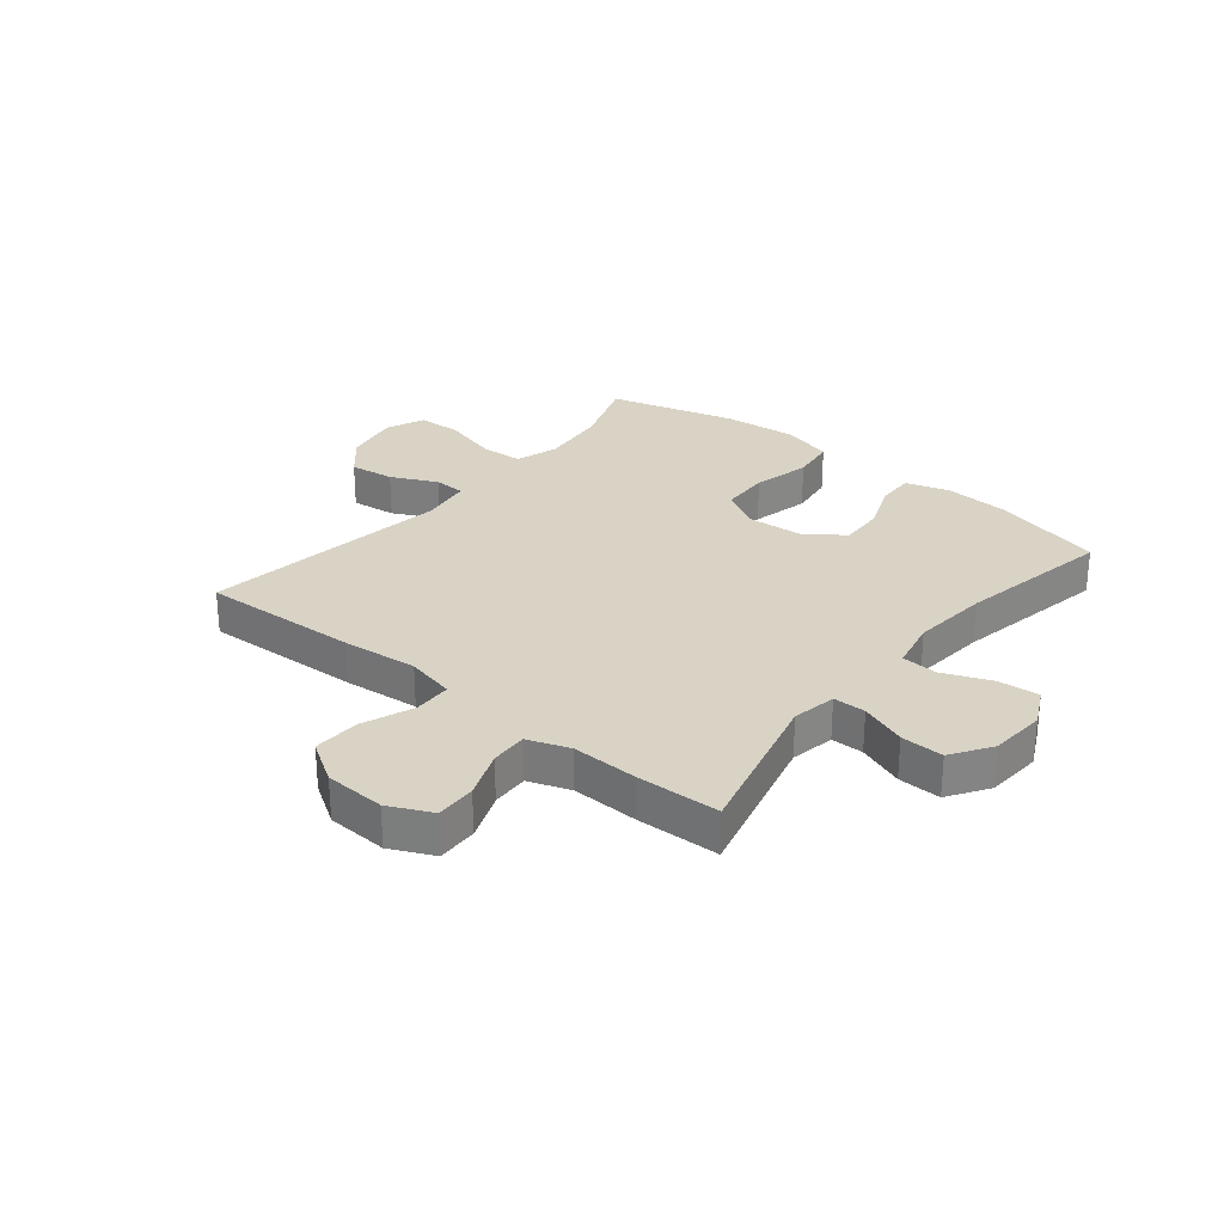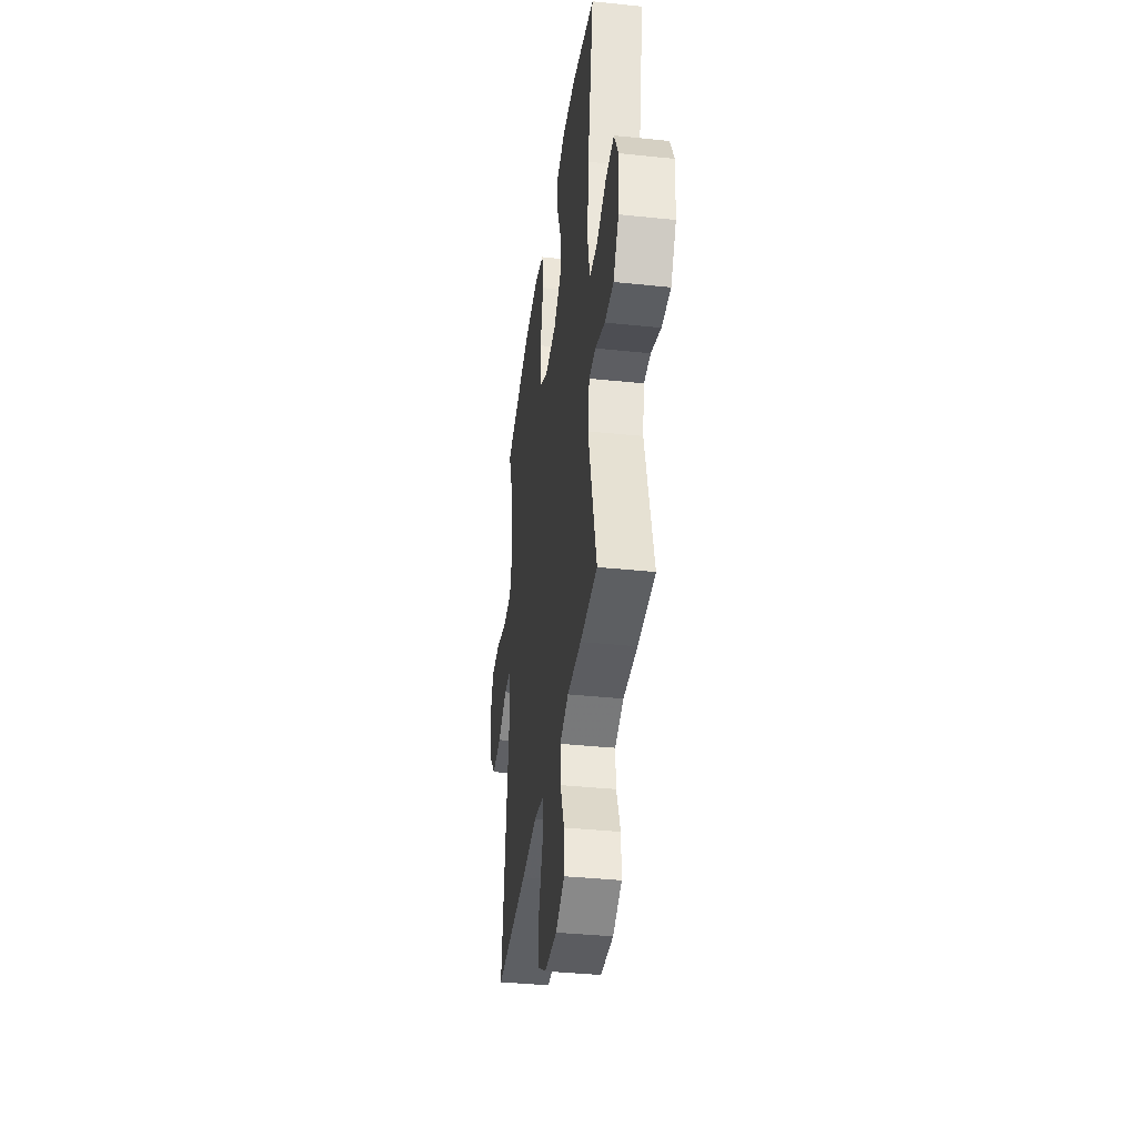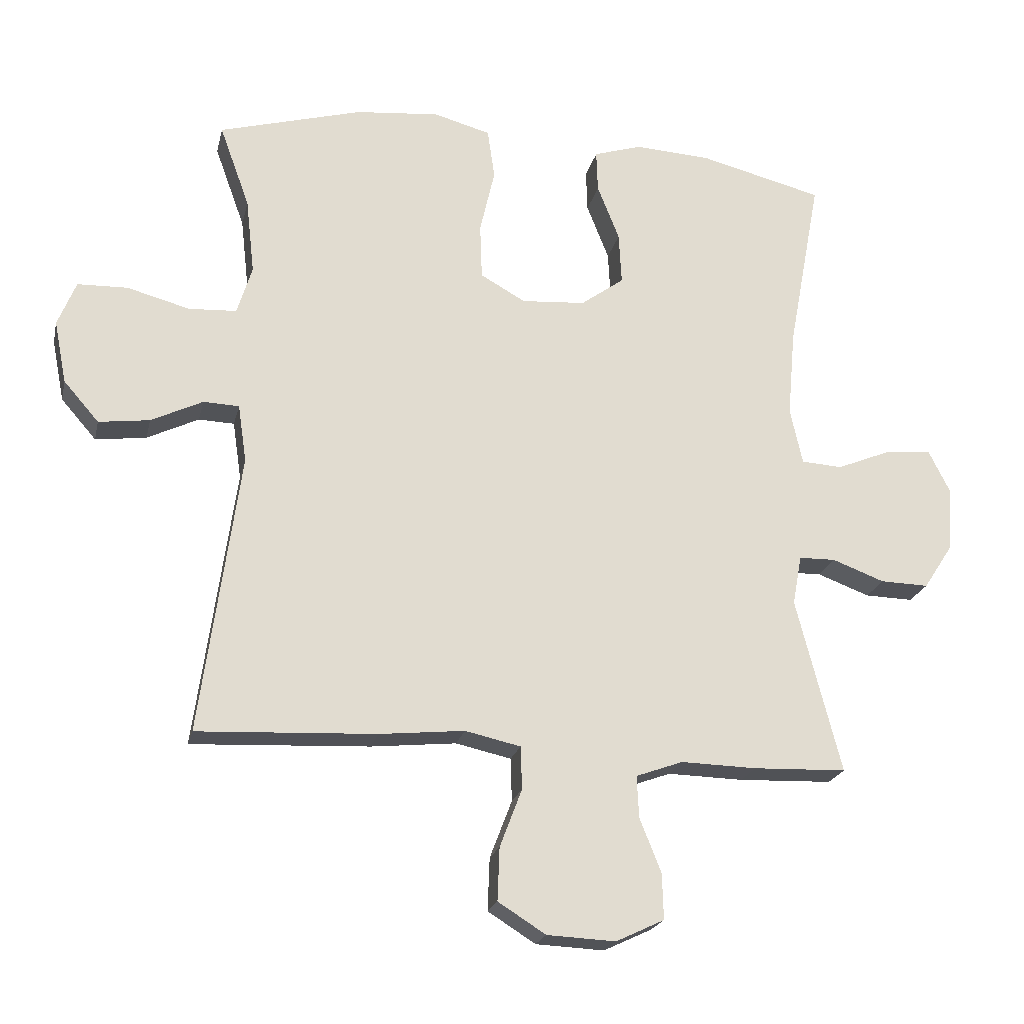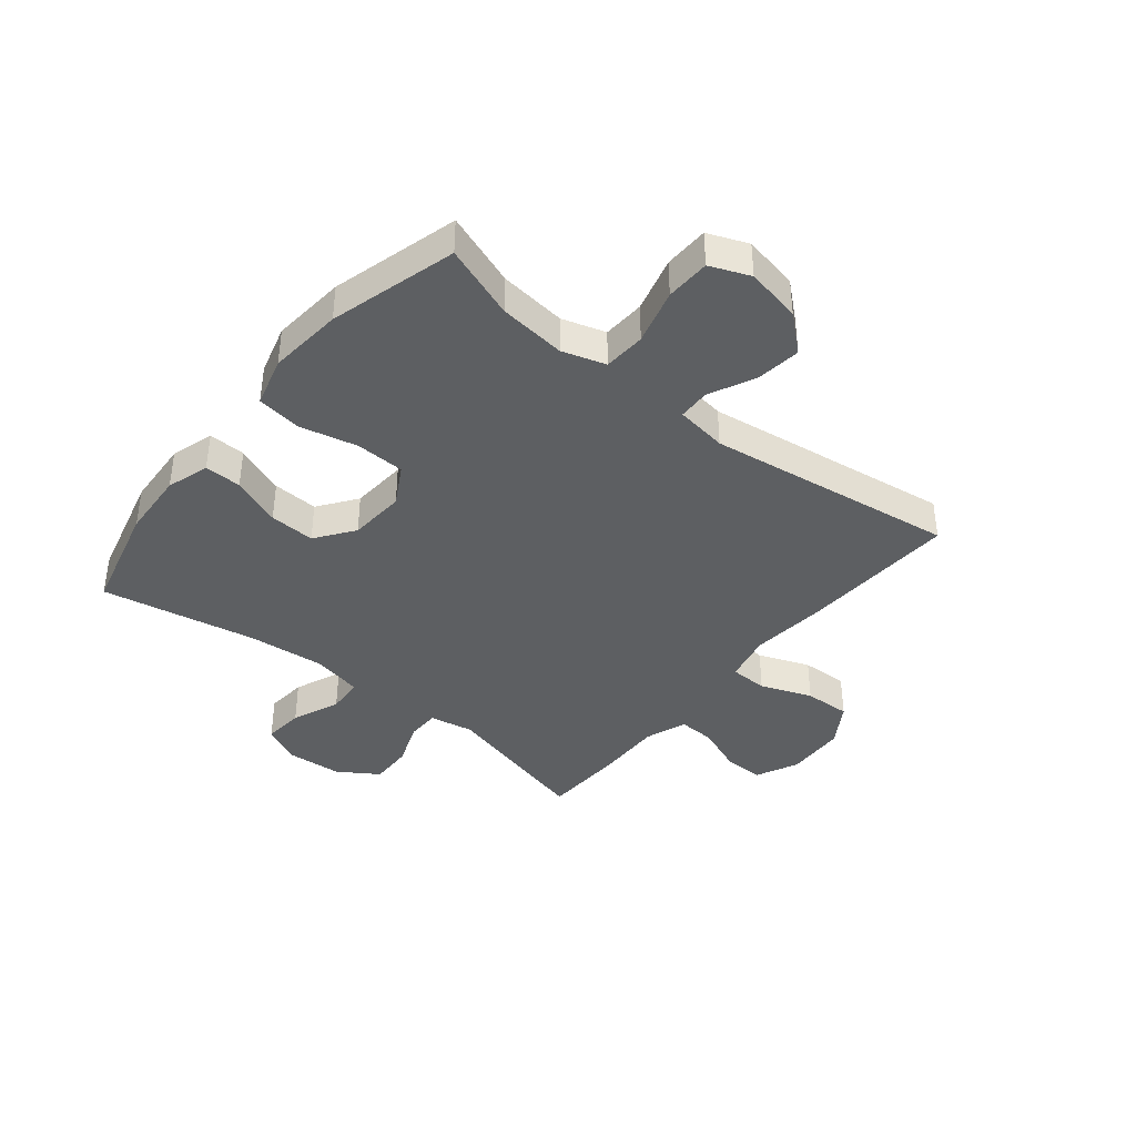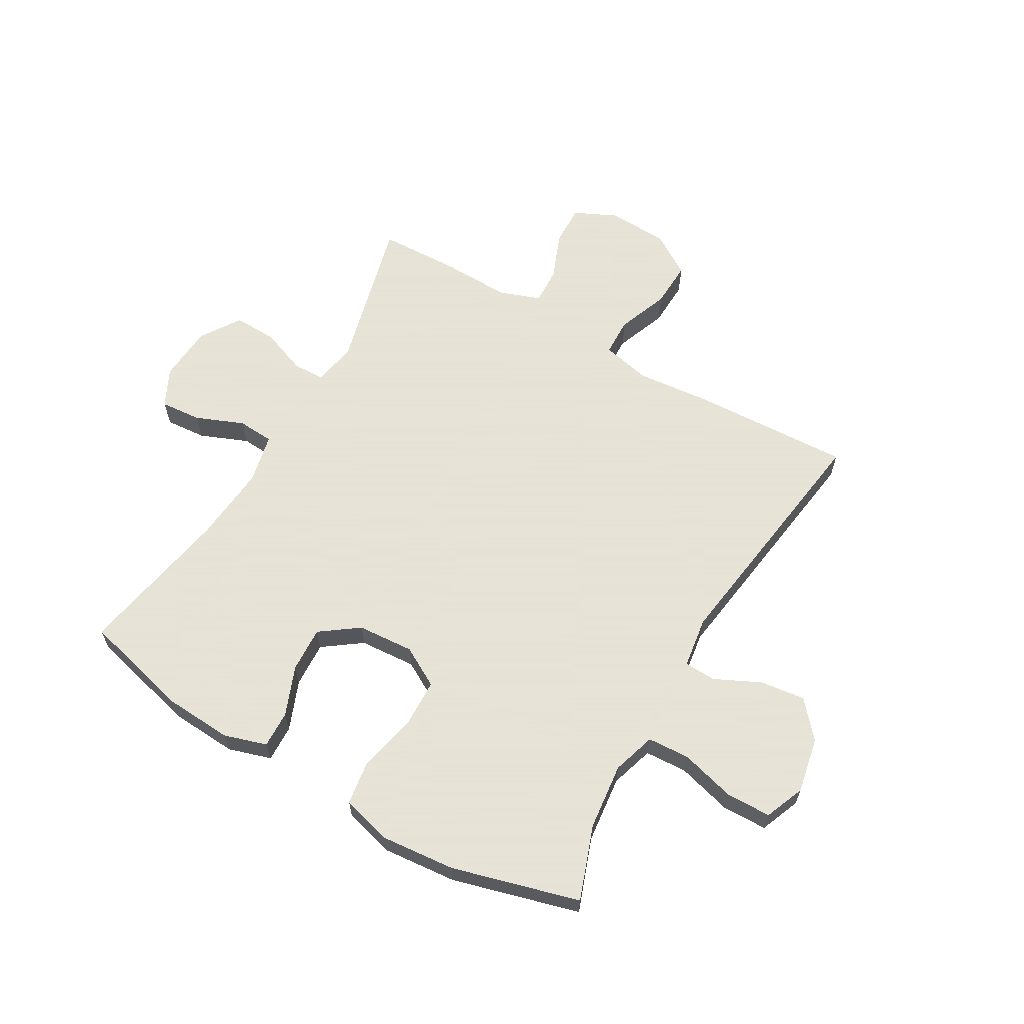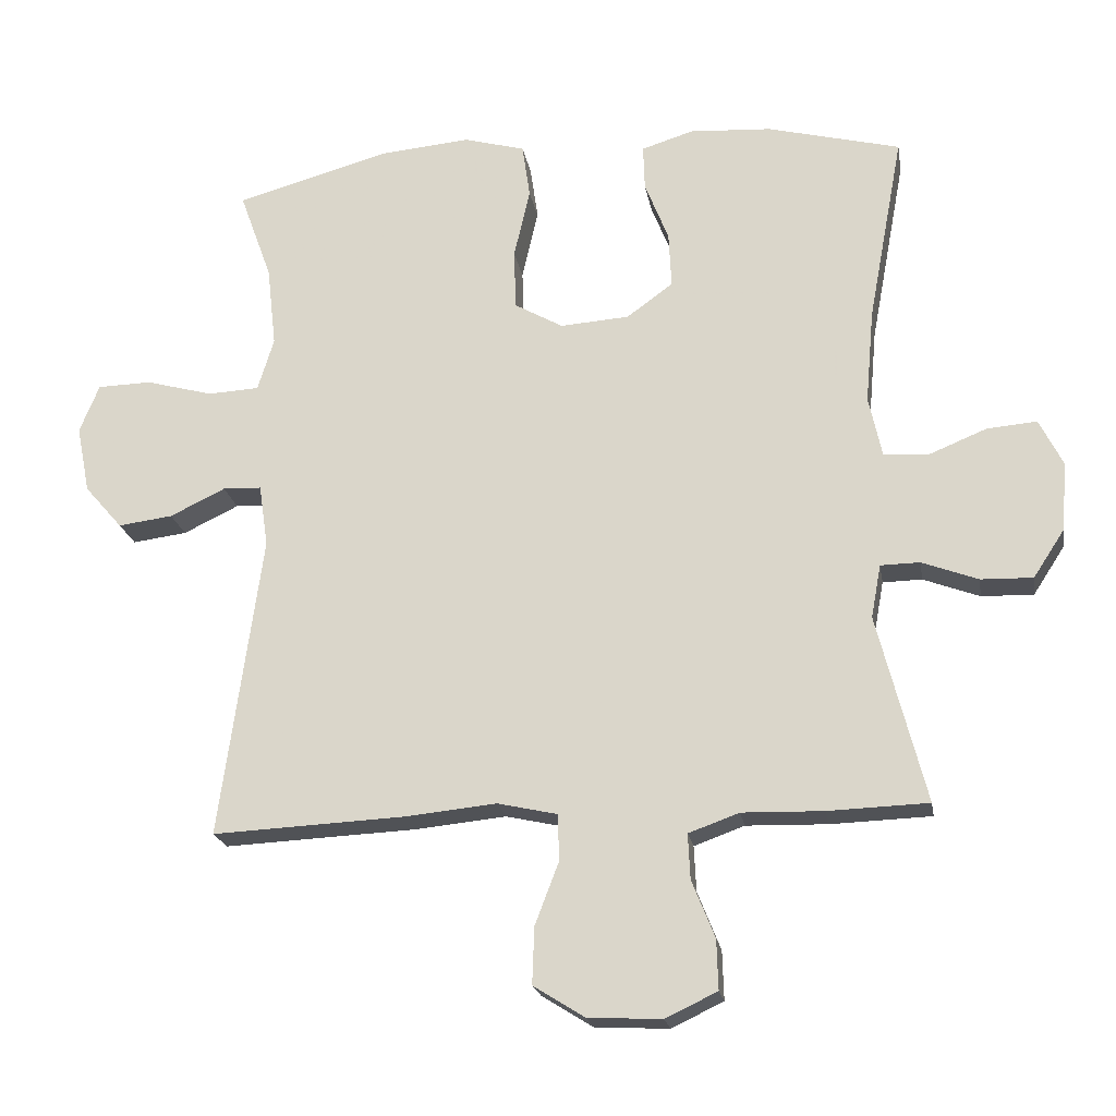
<metadata>
{"format":"obj","ext":"obj","renderer":"f3d","projection":"perspective","resolution":1024,"background":"white","views":[{"elev":28.3,"azim":-140.7,"up":"+Y"},{"elev":-37.7,"azim":-97.6,"up":"+Z"},{"elev":-21.2,"azim":167.5,"up":"+Z"},{"elev":-39.5,"azim":51.0,"up":"+Y"},{"elev":62.8,"azim":30.1,"up":"+Y"},{"elev":-20.6,"azim":-170.5,"up":"+Z"}]}
</metadata>
<code>
v 0.5 0.07 -0.5
v 0.226 0.07 -0.487
v 0.095 0.07 -0.474
v 0.01 0.07 -0.493
v 0.008 0.07 -0.559
v 0.042 0.07 -0.648
v 0.045 0.07 -0.729
v -0.028 0.07 -0.775
v -0.133 0.07 -0.78
v -0.207 0.07 -0.745
v -0.205 0.07 -0.675
v -0.172 0.07 -0.592
v -0.169 0.07 -0.528
v -0.241 0.07 -0.502
v -0.357 0.07 -0.505
v -0.5 0.07 -0.5
v -0.431 0.07 -0.232
v -0.445 0.07 -0.156
v -0.501 0.07 -0.155
v -0.581 0.07 -0.185
v -0.655 0.07 -0.187
v -0.7 0.07 -0.118
v -0.707 0.07 -0.02
v -0.674 0.07 0.046
v -0.603 0.07 0.04
v -0.52 0.07 0.006
v -0.457 0.07 0.01
v -0.438 0.07 0.097
v -0.45 0.07 0.231
v -0.5 0.07 0.5
v -0.31 0.07 0.548
v -0.194 0.07 0.555
v -0.12 0.07 0.532
v -0.122 0.07 0.468
v -0.156 0.07 0.382
v -0.16 0.07 0.303
v -0.094 0.07 0.255
v 0.004 0.07 0.248
v 0.073 0.07 0.287
v 0.076 0.07 0.372
v 0.053 0.07 0.472
v 0.064 0.07 0.549
v 0.151 0.07 0.573
v 0.28 0.07 0.561
v 0.5 0.07 0.5
v 0.454 0.07 0.373
v 0.441 0.07 0.257
v 0.464 0.07 0.182
v 0.537 0.07 0.178
v 0.633 0.07 0.204
v 0.71 0.07 0.202
v 0.738 0.07 0.133
v 0.719 0.07 0.037
v 0.665 0.07 -0.025
v 0.587 0.07 -0.015
v 0.508 0.07 0.023
v 0.453 0.07 0.021
v 0.44 0.07 -0.068
v 0.5 0 -0.5
v 0.226 0 -0.487
v 0.095 0 -0.474
v 0.01 0 -0.493
v 0.008 0 -0.559
v 0.042 0 -0.648
v 0.045 0 -0.729
v -0.028 0 -0.775
v -0.133 0 -0.78
v -0.207 0 -0.745
v -0.205 0 -0.675
v -0.172 0 -0.592
v -0.169 0 -0.528
v -0.241 0 -0.502
v -0.357 0 -0.505
v -0.5 0 -0.5
v -0.431 0 -0.232
v -0.445 0 -0.156
v -0.501 0 -0.155
v -0.581 0 -0.185
v -0.655 0 -0.187
v -0.7 0 -0.118
v -0.707 0 -0.02
v -0.674 0 0.046
v -0.603 0 0.04
v -0.52 0 0.006
v -0.457 0 0.01
v -0.438 0 0.097
v -0.45 0 0.231
v -0.5 0 0.5
v -0.31 0 0.548
v -0.194 0 0.555
v -0.12 0 0.532
v -0.122 0 0.468
v -0.156 0 0.382
v -0.16 0 0.303
v -0.094 0 0.255
v 0.004 0 0.248
v 0.073 0 0.287
v 0.076 0 0.372
v 0.053 0 0.472
v 0.064 0 0.549
v 0.151 0 0.573
v 0.28 0 0.561
v 0.5 0 0.5
v 0.454 0 0.373
v 0.441 0 0.257
v 0.464 0 0.182
v 0.537 0 0.178
v 0.633 0 0.204
v 0.71 0 0.202
v 0.738 0 0.133
v 0.719 0 0.037
v 0.665 0 -0.025
v 0.587 0 -0.015
v 0.508 0 0.023
v 0.453 0 0.021
v 0.44 0 -0.068
f 53 54 55 56
f 53 56 57
f 52 53 57
f 49 50 51 52
f 48 49 52 57
f 47 48 57 58
f 43 44 45 46
f 43 46 47
f 40 41 42 43
f 39 40 43 47
f 38 39 47 58
f 32 33 34 35
f 32 35 36
f 29 30 31 32
f 28 29 32 36
f 27 28 36 37
f 23 24 25 26
f 23 26 27
f 22 23 27
f 19 20 21 22
f 18 19 22 27
f 17 18 27 37
f 14 15 16 17
f 13 14 17 37
f 9 10 11 12
f 5 6 7 8
f 4 5 8 9
f 58 1 2 3
f 58 3 4
f 38 58 4
f 12 13 37 38
f 4 9 12 38
f 114 113 112 111
f 115 114 111
f 115 111 110
f 110 109 108 107
f 115 110 107 106
f 116 115 106 105
f 104 103 102 101
f 105 104 101
f 101 100 99 98
f 105 101 98 97
f 116 105 97 96
f 93 92 91 90
f 94 93 90
f 90 89 88 87
f 94 90 87 86
f 95 94 86 85
f 84 83 82 81
f 85 84 81
f 85 81 80
f 80 79 78 77
f 85 80 77 76
f 95 85 76 75
f 75 74 73 72
f 95 75 72 71
f 70 69 68 67
f 66 65 64 63
f 67 66 63 62
f 61 60 59 116
f 62 61 116
f 62 116 96
f 96 95 71 70
f 96 70 67 62
f 1 59 60 2
f 2 60 61 3
f 3 61 62 4
f 4 62 63 5
f 5 63 64 6
f 6 64 65 7
f 7 65 66 8
f 8 66 67 9
f 9 67 68 10
f 10 68 69 11
f 11 69 70 12
f 12 70 71 13
f 13 71 72 14
f 14 72 73 15
f 15 73 74 16
f 16 74 75 17
f 17 75 76 18
f 18 76 77 19
f 19 77 78 20
f 20 78 79 21
f 21 79 80 22
f 22 80 81 23
f 23 81 82 24
f 24 82 83 25
f 25 83 84 26
f 26 84 85 27
f 27 85 86 28
f 28 86 87 29
f 29 87 88 30
f 30 88 89 31
f 31 89 90 32
f 32 90 91 33
f 33 91 92 34
f 34 92 93 35
f 35 93 94 36
f 36 94 95 37
f 37 95 96 38
f 38 96 97 39
f 39 97 98 40
f 40 98 99 41
f 41 99 100 42
f 42 100 101 43
f 43 101 102 44
f 44 102 103 45
f 45 103 104 46
f 46 104 105 47
f 47 105 106 48
f 48 106 107 49
f 49 107 108 50
f 50 108 109 51
f 51 109 110 52
f 52 110 111 53
f 53 111 112 54
f 54 112 113 55
f 55 113 114 56
f 56 114 115 57
f 57 115 116 58
f 58 116 59 1

</code>
